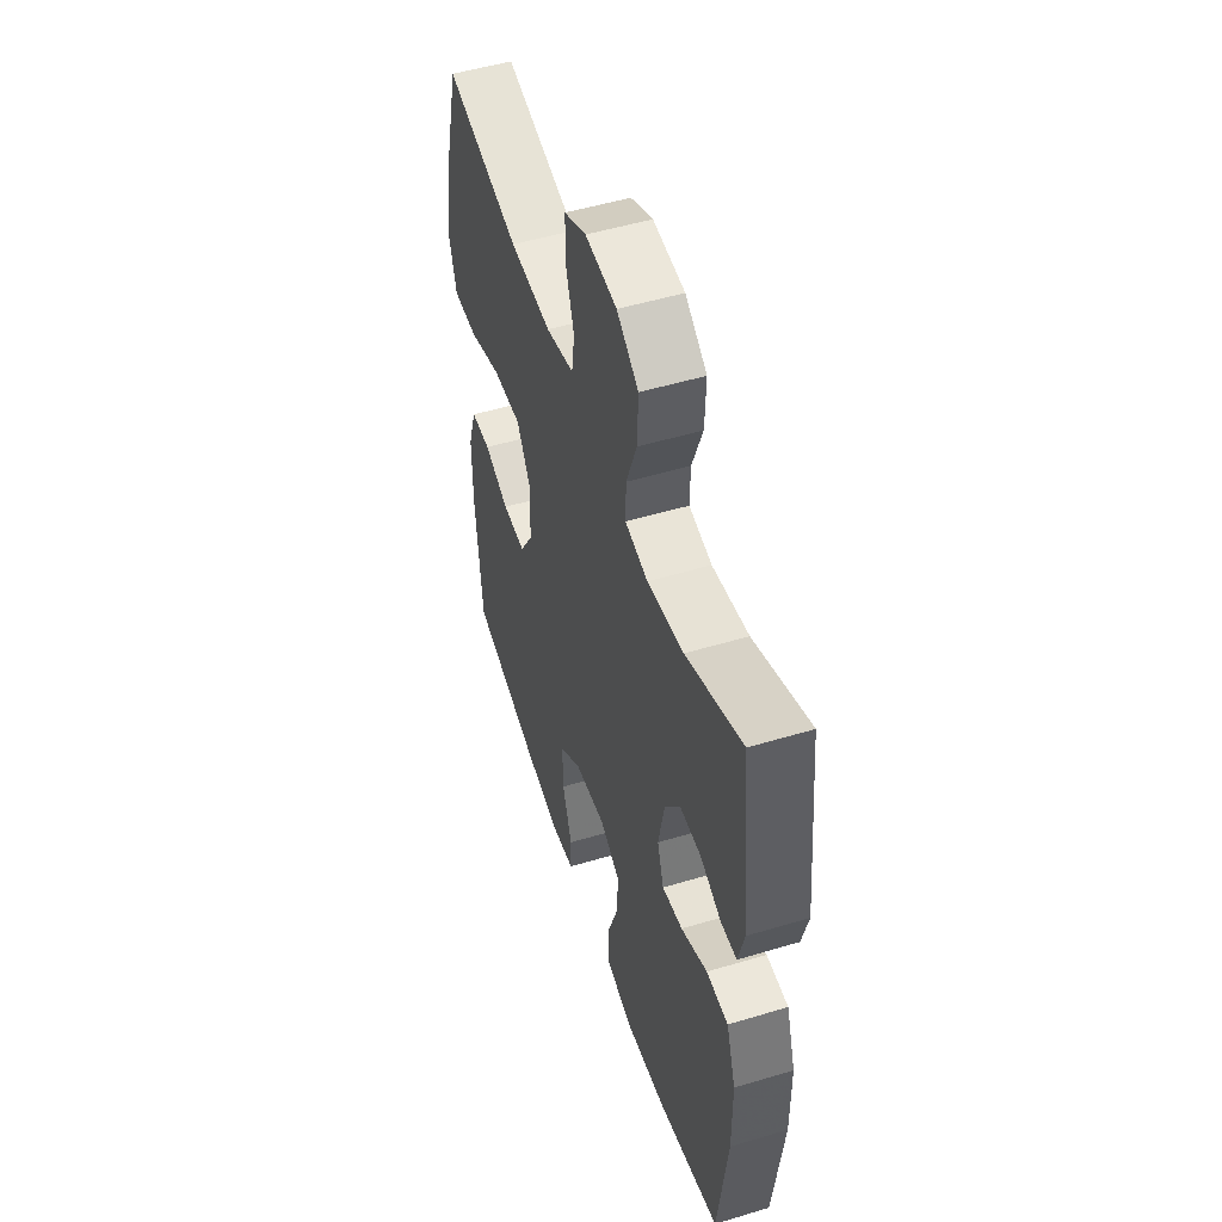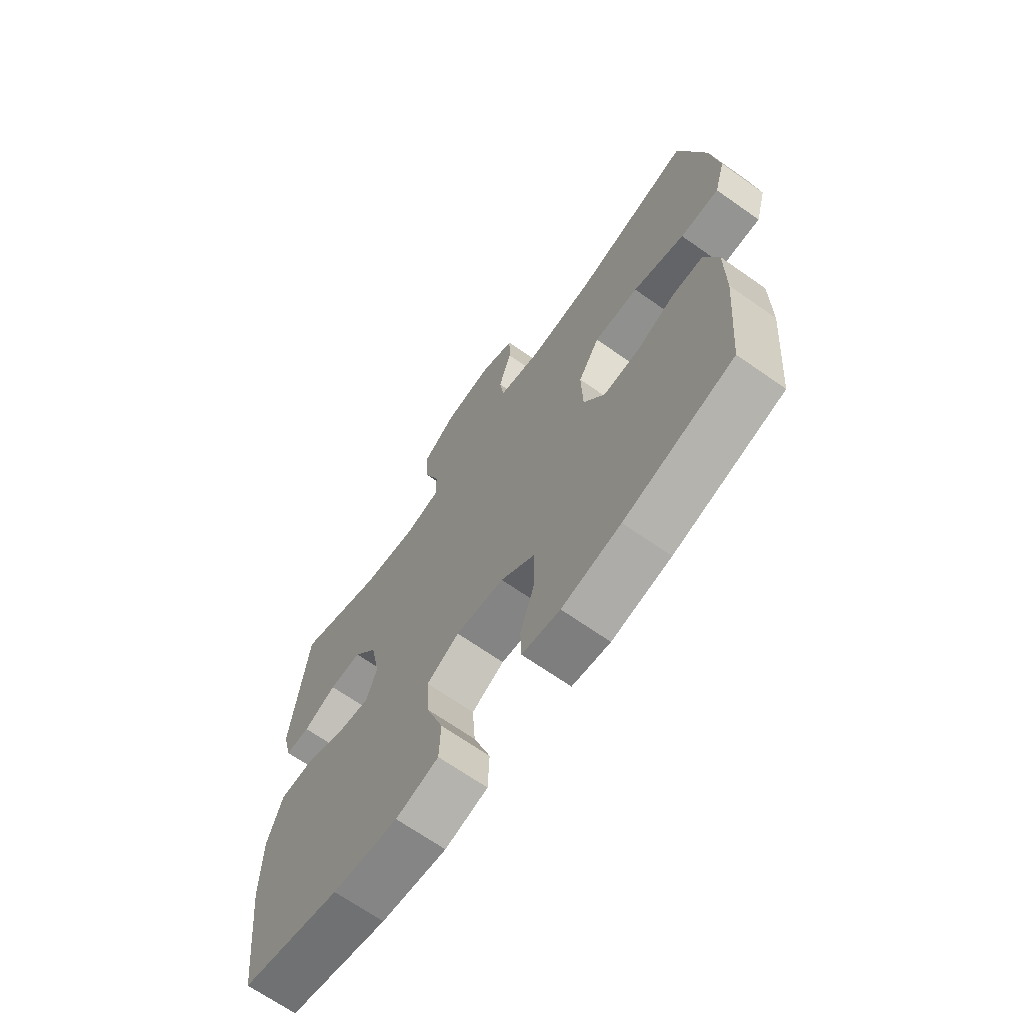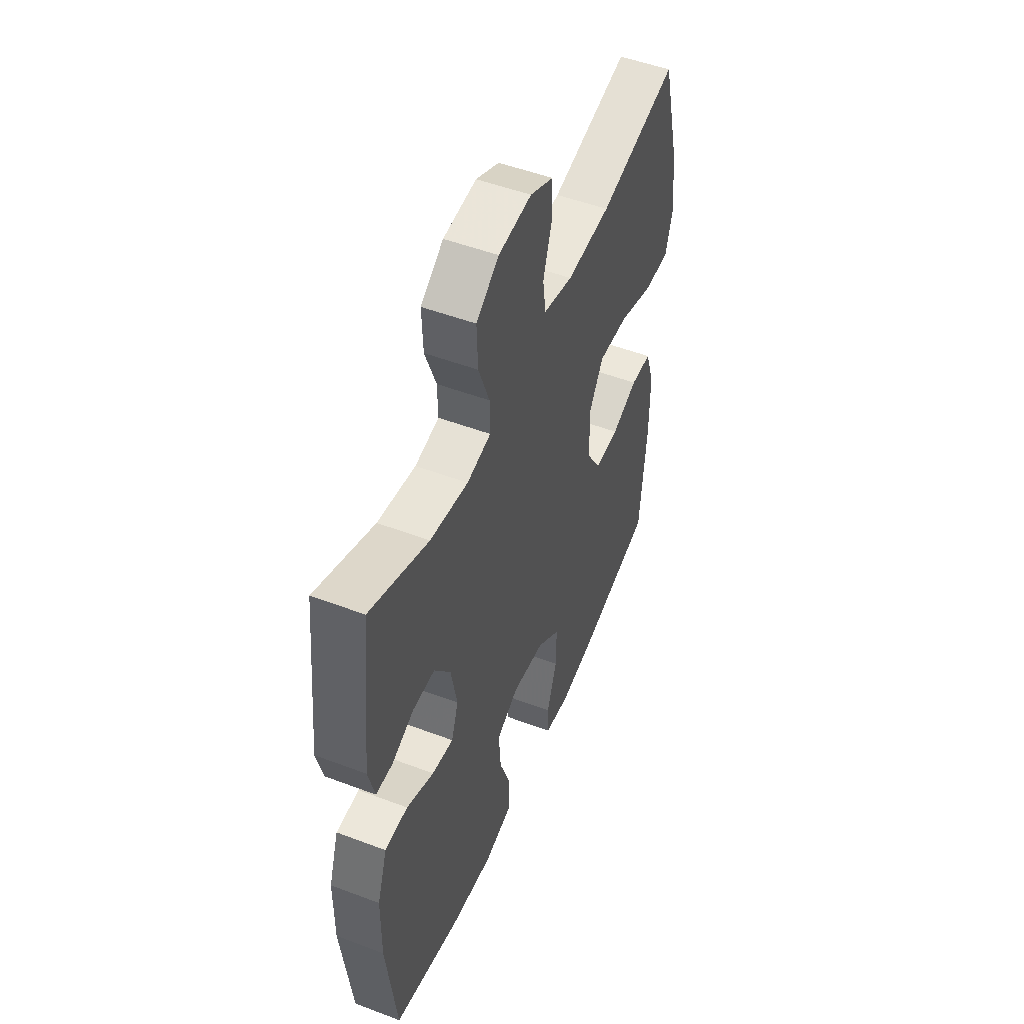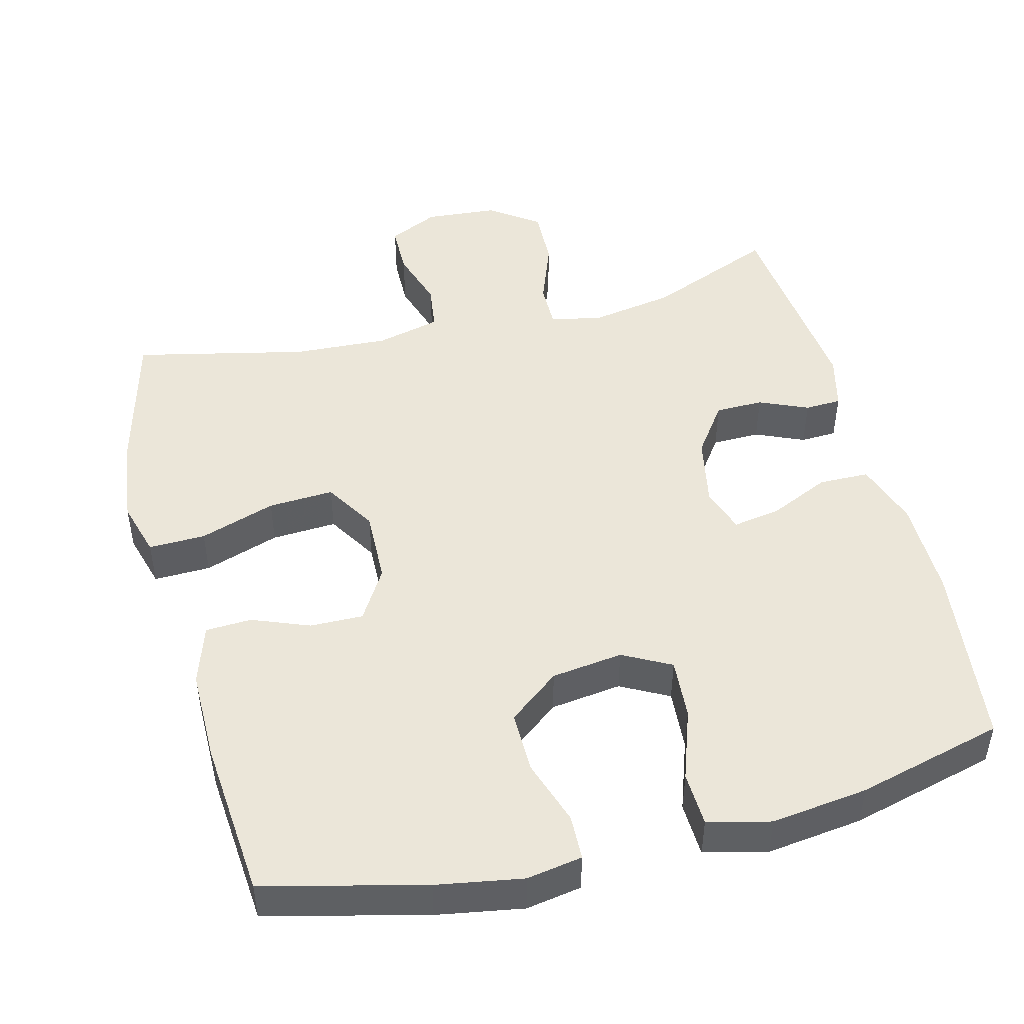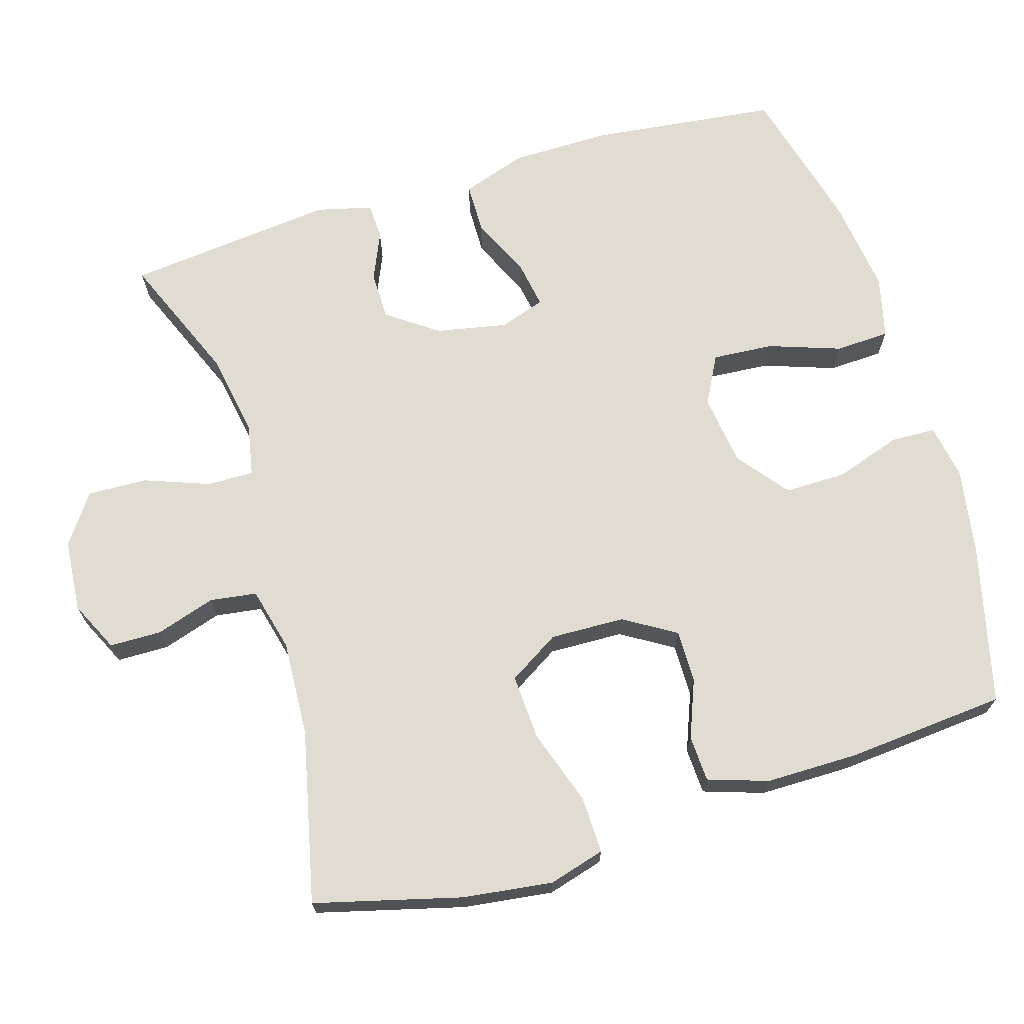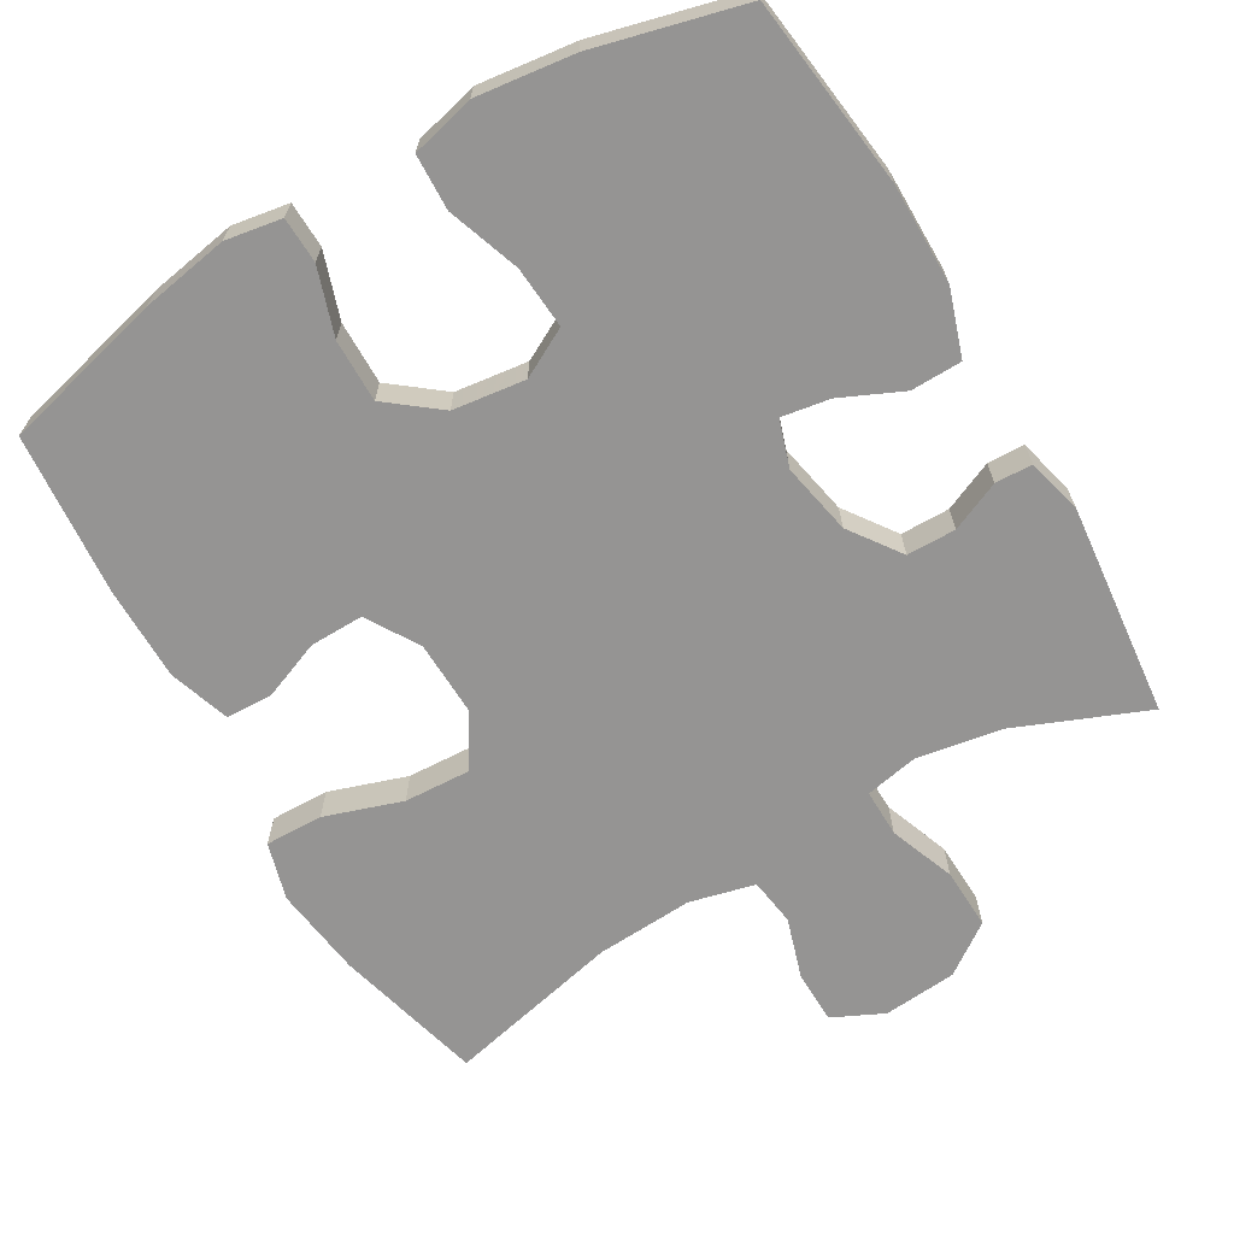
<metadata>
{"format":"obj","ext":"obj","renderer":"f3d","projection":"perspective","resolution":1024,"background":"white","views":[{"elev":51.7,"azim":-108.0,"up":"+Z"},{"elev":-68.3,"azim":54.9,"up":"+Z"},{"elev":51.3,"azim":-67.7,"up":"+Z"},{"elev":47.6,"azim":165.7,"up":"+Y"},{"elev":69.1,"azim":73.2,"up":"+Y"},{"elev":-67.1,"azim":-149.5,"up":"+Y"}]}
</metadata>
<code>
v 0.5 0.07 -0.5
v 0.281 0.07 -0.554
v 0.163 0.07 -0.574
v 0.087 0.07 -0.561
v 0.085 0.07 -0.499
v 0.115 0.07 -0.409
v 0.116 0.07 -0.324
v 0.046 0.07 -0.269
v -0.052 0.07 -0.256
v -0.118 0.07 -0.291
v -0.112 0.07 -0.375
v -0.078 0.07 -0.473
v -0.081 0.07 -0.548
v -0.167 0.07 -0.569
v -0.299 0.07 -0.552
v -0.5 0.07 -0.5
v -0.53 0.07 -0.244
v -0.529 0.07 -0.107
v -0.499 0.07 -0.018
v -0.43 0.07 -0.017
v -0.347 0.07 -0.055
v -0.282 0.07 -0.066
v -0.261 0.07 -0.003
v -0.28 0.07 0.094
v -0.329 0.07 0.163
v -0.395 0.07 0.164
v -0.462 0.07 0.135
v -0.512 0.07 0.137
v -0.531 0.07 0.213
v -0.5 0.07 0.5
v -0.324 0.07 0.427
v -0.21 0.07 0.407
v -0.138 0.07 0.421
v -0.139 0.07 0.485
v -0.172 0.07 0.574
v -0.175 0.07 0.656
v -0.107 0.07 0.704
v -0.008 0.07 0.712
v 0.061 0.07 0.679
v 0.062 0.07 0.608
v 0.036 0.07 0.526
v 0.045 0.07 0.462
v 0.133 0.07 0.44
v 0.264 0.07 0.447
v 0.5 0.07 0.5
v 0.552 0.07 0.3
v 0.568 0.07 0.177
v 0.546 0.07 0.1
v 0.468 0.07 0.102
v 0.364 0.07 0.137
v 0.274 0.07 0.142
v 0.231 0.07 0.072
v 0.234 0.07 -0.03
v 0.277 0.07 -0.101
v 0.35 0.07 -0.1
v 0.429 0.07 -0.069
v 0.492 0.07 -0.072
v 0.519 0.07 -0.154
v 0.519 0.07 -0.281
v 0.5 0 -0.5
v 0.281 0 -0.554
v 0.163 0 -0.574
v 0.087 0 -0.561
v 0.085 0 -0.499
v 0.115 0 -0.409
v 0.116 0 -0.324
v 0.046 0 -0.269
v -0.052 0 -0.256
v -0.118 0 -0.291
v -0.112 0 -0.375
v -0.078 0 -0.473
v -0.081 0 -0.548
v -0.167 0 -0.569
v -0.299 0 -0.552
v -0.5 0 -0.5
v -0.53 0 -0.244
v -0.529 0 -0.107
v -0.499 0 -0.018
v -0.43 0 -0.017
v -0.347 0 -0.055
v -0.282 0 -0.066
v -0.261 0 -0.003
v -0.28 0 0.094
v -0.329 0 0.163
v -0.395 0 0.164
v -0.462 0 0.135
v -0.512 0 0.137
v -0.531 0 0.213
v -0.5 0 0.5
v -0.324 0 0.427
v -0.21 0 0.407
v -0.138 0 0.421
v -0.139 0 0.485
v -0.172 0 0.574
v -0.175 0 0.656
v -0.107 0 0.704
v -0.008 0 0.712
v 0.061 0 0.679
v 0.062 0 0.608
v 0.036 0 0.526
v 0.045 0 0.462
v 0.133 0 0.44
v 0.264 0 0.447
v 0.5 0 0.5
v 0.552 0 0.3
v 0.568 0 0.177
v 0.546 0 0.1
v 0.468 0 0.102
v 0.364 0 0.137
v 0.274 0 0.142
v 0.231 0 0.072
v 0.234 0 -0.03
v 0.277 0 -0.101
v 0.35 0 -0.1
v 0.429 0 -0.069
v 0.492 0 -0.072
v 0.519 0 -0.154
v 0.519 0 -0.281
f 4 5 6
f 3 4 6
f 2 3 6
f 1 2 6
f 59 1 6
f 58 59 6
f 57 58 6
f 56 57 6
f 55 56 6
f 54 55 6 7
f 53 54 7 8
f 52 53 8 9
f 51 52 9 10
f 48 49 50
f 47 48 50
f 46 47 50
f 45 46 50
f 44 45 50
f 43 44 50 51
f 42 43 51 10
f 39 40 41
f 38 39 41
f 37 38 41
f 36 37 41
f 35 36 41
f 34 35 41
f 41 42 10
f 34 41 10
f 33 34 10
f 29 30 31
f 28 29 31
f 27 28 31
f 26 27 31
f 25 26 31 32
f 24 25 32 33
f 19 20 21
f 18 19 21
f 17 18 21
f 16 17 21
f 15 16 21
f 14 15 21
f 13 14 21
f 12 13 21
f 11 12 21
f 10 11 21 22
f 23 24 33 10
f 10 22 23
f 65 64 63
f 65 63 62
f 65 62 61
f 65 61 60
f 65 60 118
f 65 118 117
f 65 117 116
f 65 116 115
f 65 115 114
f 66 65 114 113
f 67 66 113 112
f 68 67 112 111
f 69 68 111 110
f 109 108 107
f 109 107 106
f 109 106 105
f 109 105 104
f 109 104 103
f 110 109 103 102
f 69 110 102 101
f 100 99 98
f 100 98 97
f 100 97 96
f 100 96 95
f 100 95 94
f 100 94 93
f 69 101 100
f 69 100 93
f 69 93 92
f 90 89 88
f 90 88 87
f 90 87 86
f 90 86 85
f 91 90 85 84
f 92 91 84 83
f 80 79 78
f 80 78 77
f 80 77 76
f 80 76 75
f 80 75 74
f 80 74 73
f 80 73 72
f 80 72 71
f 80 71 70
f 81 80 70 69
f 69 92 83 82
f 82 81 69
f 1 60 61 2
f 2 61 62 3
f 3 62 63 4
f 4 63 64 5
f 5 64 65 6
f 6 65 66 7
f 7 66 67 8
f 8 67 68 9
f 9 68 69 10
f 10 69 70 11
f 11 70 71 12
f 12 71 72 13
f 13 72 73 14
f 14 73 74 15
f 15 74 75 16
f 16 75 76 17
f 17 76 77 18
f 18 77 78 19
f 19 78 79 20
f 20 79 80 21
f 21 80 81 22
f 22 81 82 23
f 23 82 83 24
f 24 83 84 25
f 25 84 85 26
f 26 85 86 27
f 27 86 87 28
f 28 87 88 29
f 29 88 89 30
f 30 89 90 31
f 31 90 91 32
f 32 91 92 33
f 33 92 93 34
f 34 93 94 35
f 35 94 95 36
f 36 95 96 37
f 37 96 97 38
f 38 97 98 39
f 39 98 99 40
f 40 99 100 41
f 41 100 101 42
f 42 101 102 43
f 43 102 103 44
f 44 103 104 45
f 45 104 105 46
f 46 105 106 47
f 47 106 107 48
f 48 107 108 49
f 49 108 109 50
f 50 109 110 51
f 51 110 111 52
f 52 111 112 53
f 53 112 113 54
f 54 113 114 55
f 55 114 115 56
f 56 115 116 57
f 57 116 117 58
f 58 117 118 59
f 59 118 60 1

</code>
